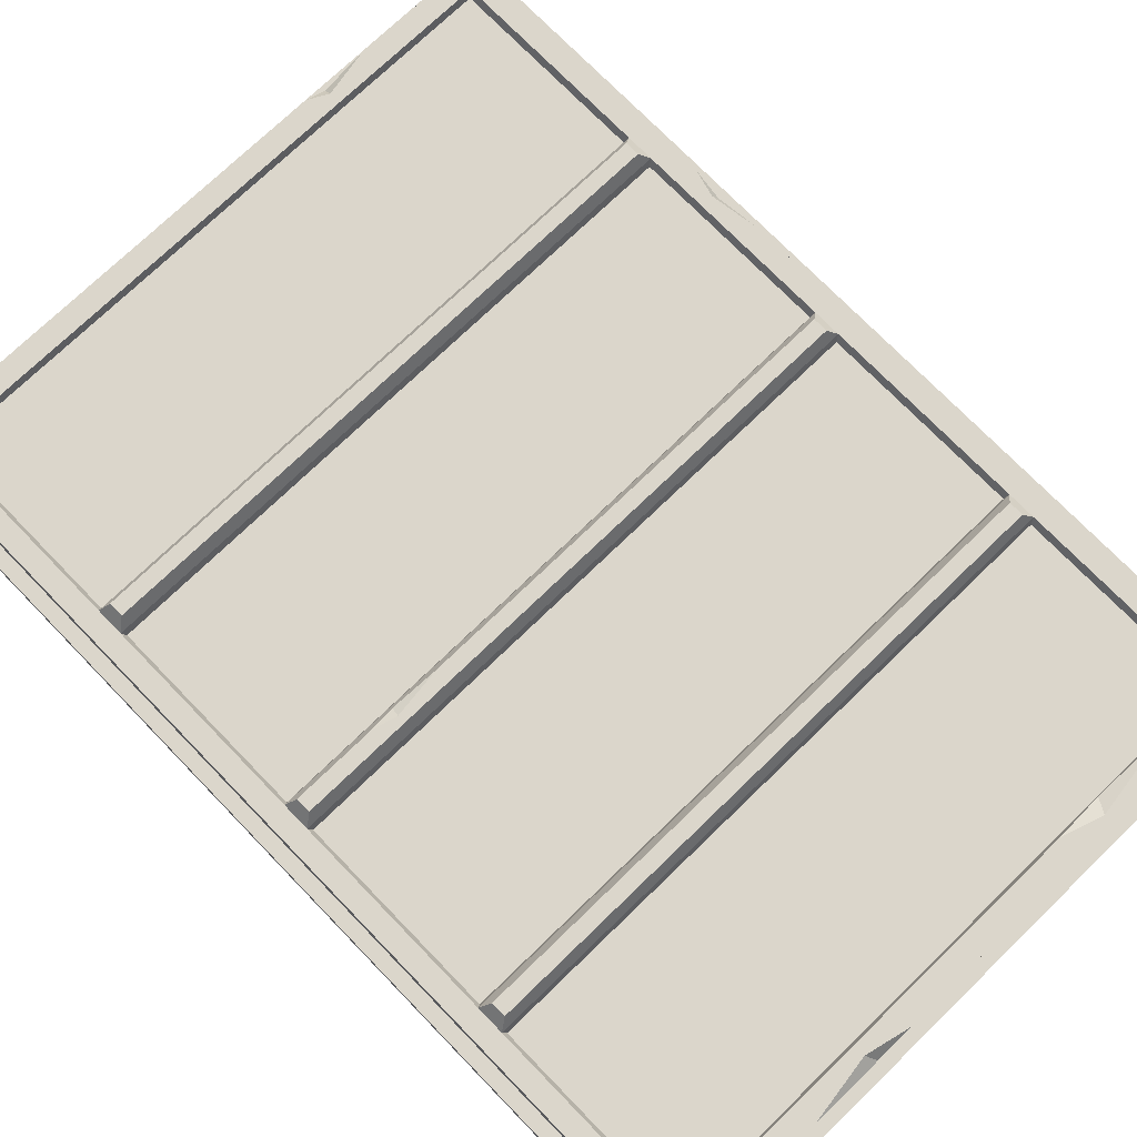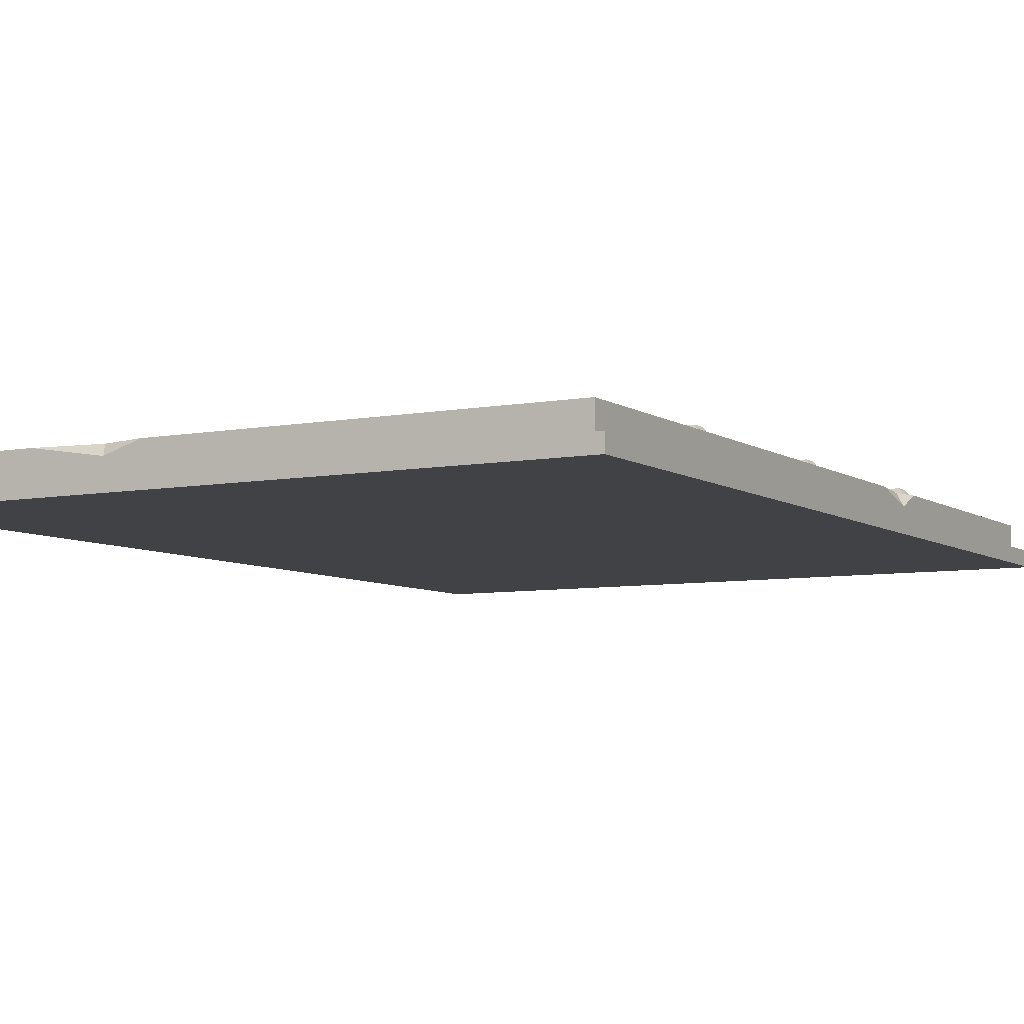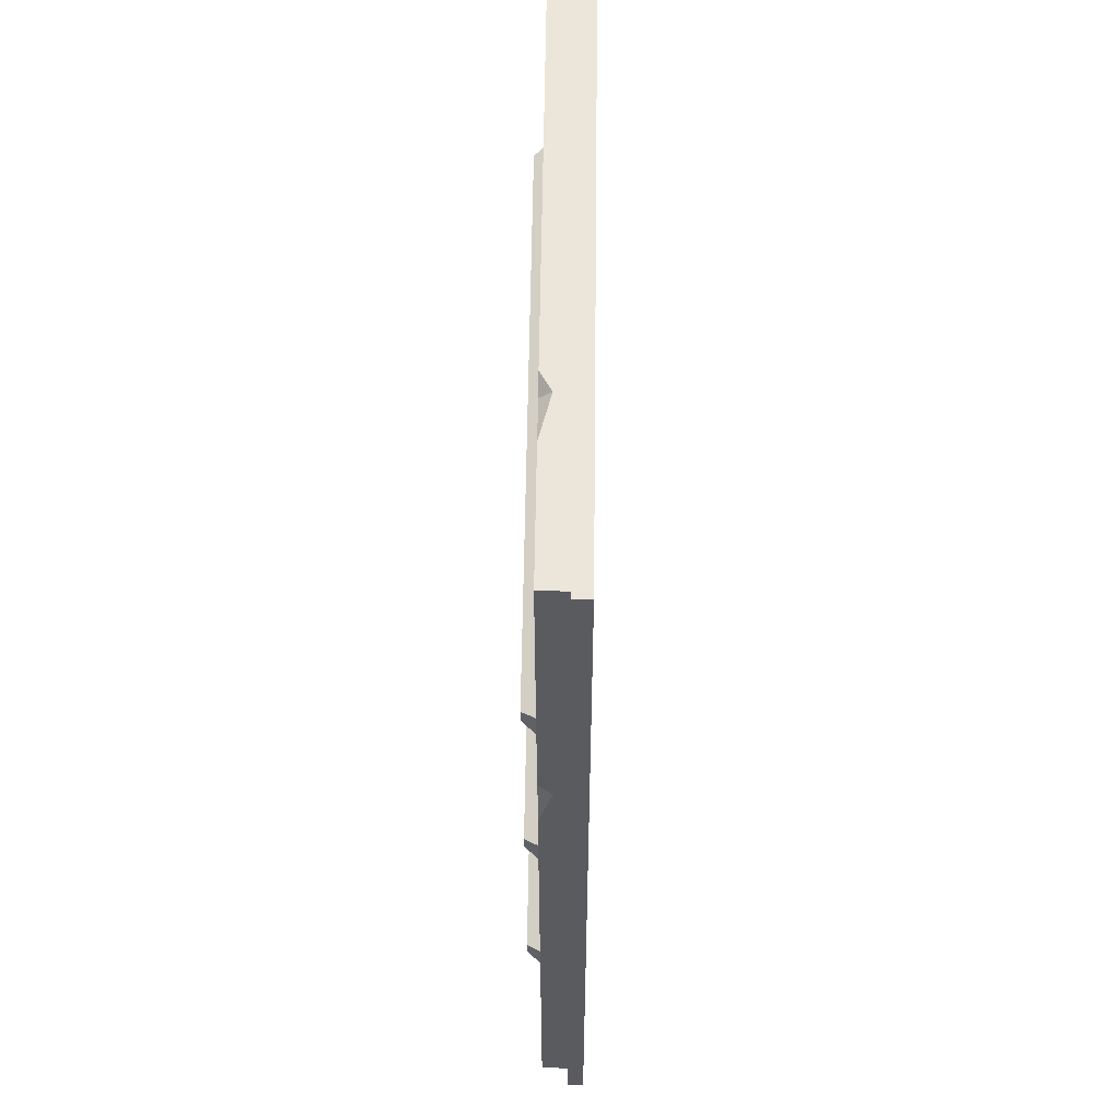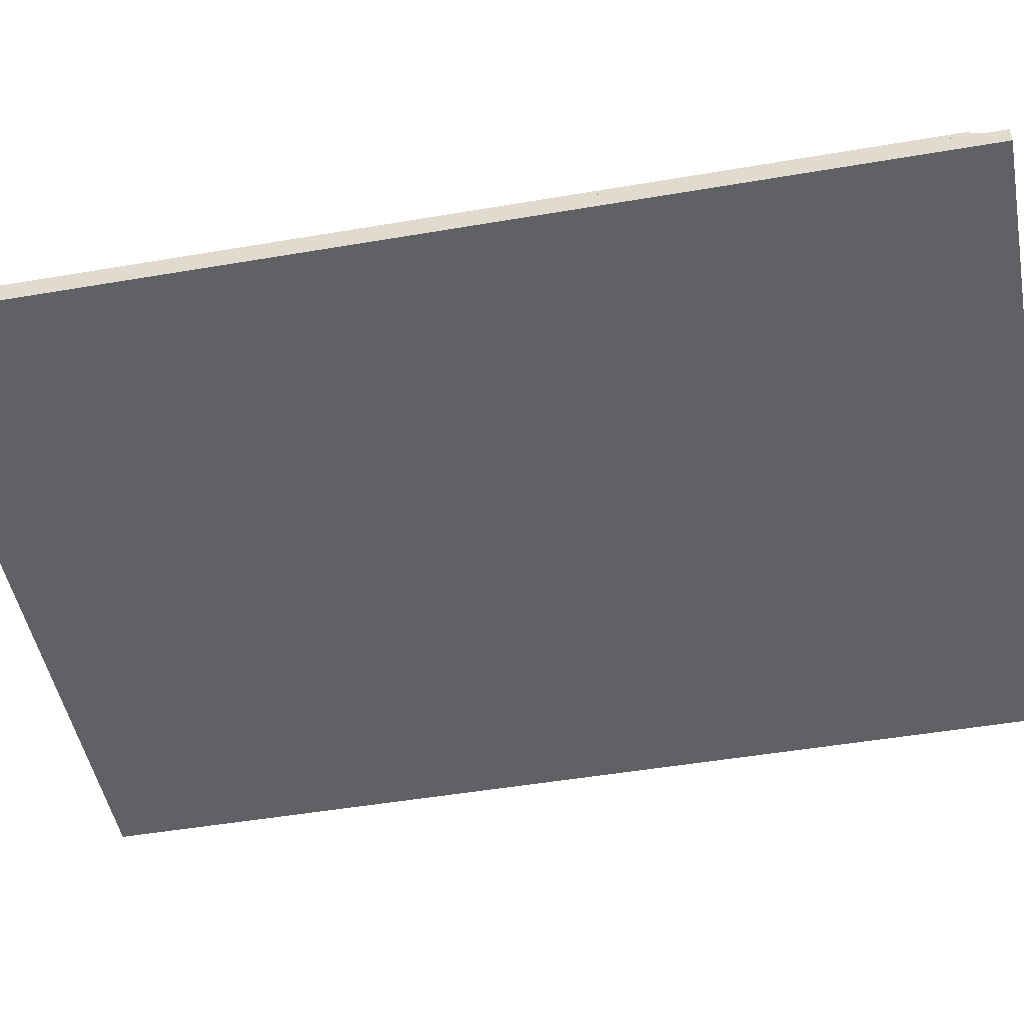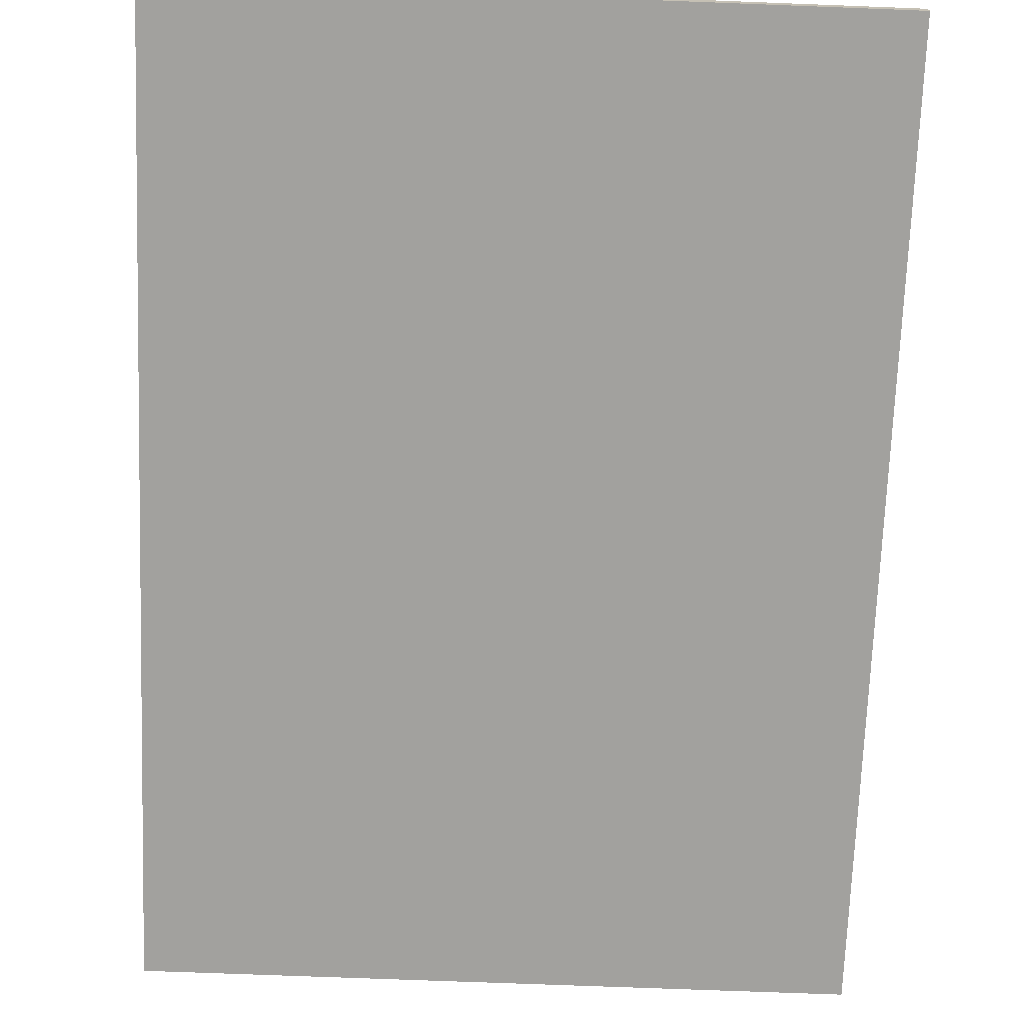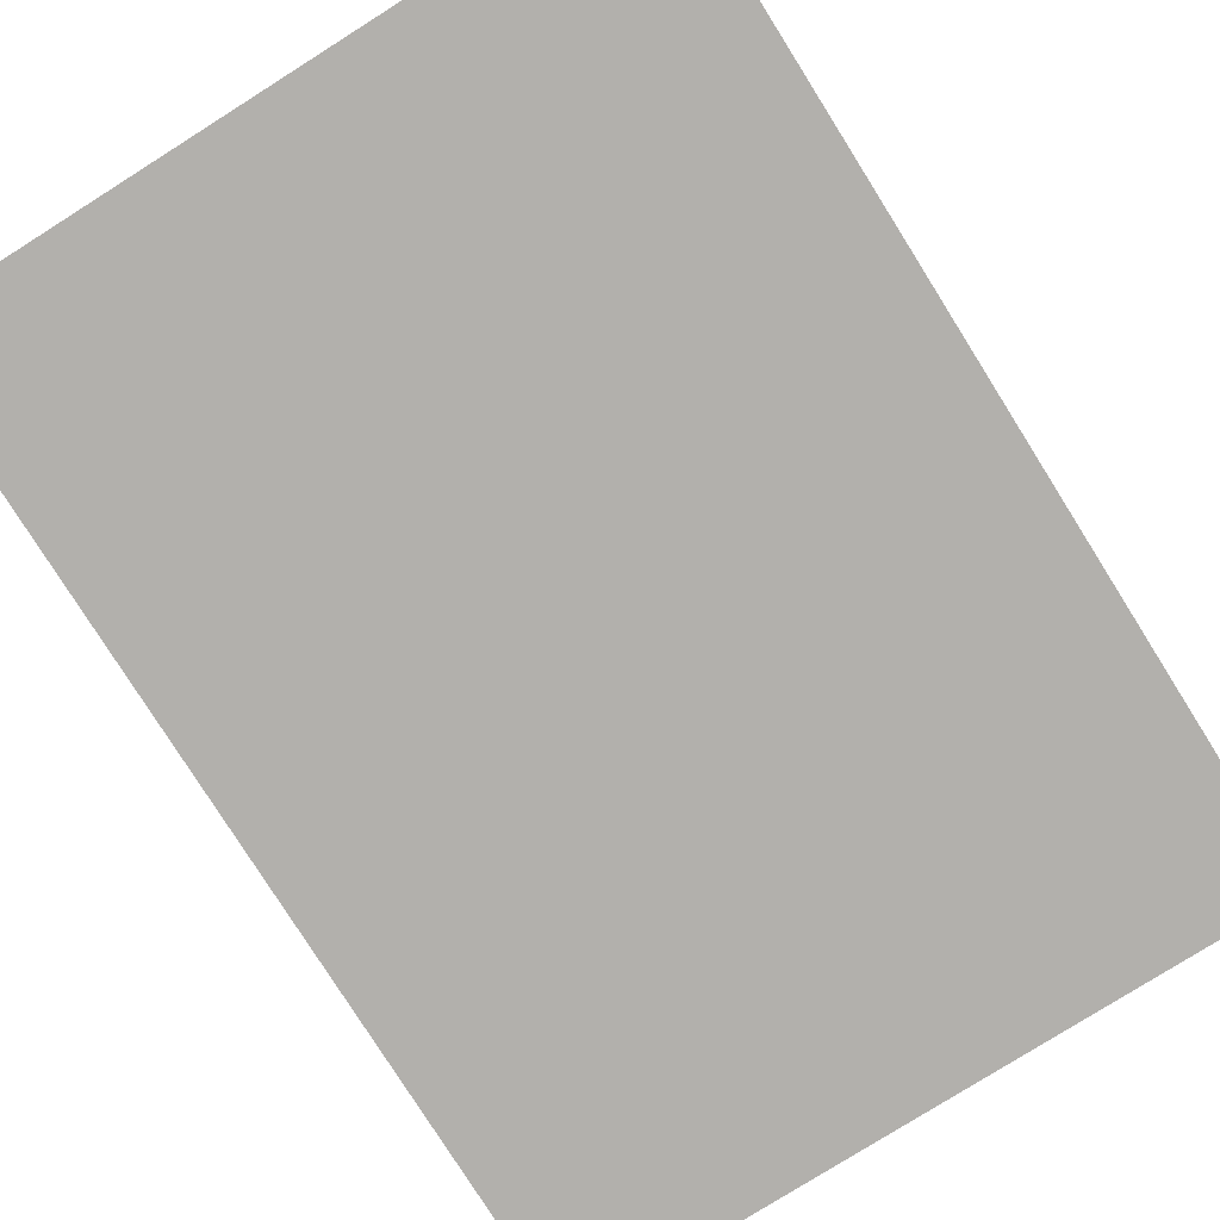
<metadata>
{"format":"obj","ext":"obj","renderer":"f3d","projection":"perspective","resolution":1024,"background":"white","views":[{"elev":73.6,"azim":135.9,"up":"+Y"},{"elev":-6.7,"azim":-150.6,"up":"+Y"},{"elev":57.0,"azim":-89.3,"up":"+Z"},{"elev":-48.5,"azim":100.8,"up":"+Y"},{"elev":-72.0,"azim":-2.2,"up":"+Y"},{"elev":-78.7,"azim":32.2,"up":"+Y"}]}
</metadata>
<code>
v -83.84 9.265 120.5
v 83.84 9.265 120.5
v -83.84 9.265 -120.5
v 83.84 9.265 -120.5
v -89.35 4.491 126.5
v 89.35 4.491 126.5
v -89.35 11.66 126.5
v 89.35 11.66 126.5
v -89.35 11.66 -126.5
v 89.35 9.508 -126.5
v -89.35 4.491 -126.5
v 89.35 4.491 -126.5
v -89.35 11.66 -0.000122
v 89.35 11.66 -0.000122
v 89.35 4.491 -0.000122
v -89.35 4.491 -0.000122
v 89.35 4.491 -63.24
v 89.35 11.66 -63.24
v -89.35 11.66 -63.24
v -89.35 4.491 -63.24
v -89.35 11.66 63.24
v 89.35 11.66 63.24
v 89.35 4.491 63.24
v -89.35 4.491 63.24
v -83.84 11.66 -3.721
v 83.84 11.66 -3.721
v 83.84 11.66 -58.41
v -83.84 11.66 -58.41
v -83.84 11.66 120.5
v 83.84 11.66 120.5
v 83.84 11.66 65.85
v -83.84 11.66 65.85
v -83.84 11.66 58.41
v 83.84 11.66 58.41
v 83.84 11.66 3.721
v -83.84 11.66 3.721
v 83.84 11.66 -65.85
v -83.84 11.66 -65.85
v 83.84 11.66 -120.5
v -83.84 11.66 -120.5
v -81.07 4.491 -5.513
v 81.07 4.491 -5.513
v 81.07 4.491 -56.62
v -81.07 4.491 -56.62
v -81.07 4.491 56.62
v 81.07 4.491 56.62
v 81.07 4.491 5.513
v -81.07 4.491 5.513
v 81.07 4.491 -67.65
v -81.07 4.491 -67.65
v 81.07 4.491 -118.8
v -81.07 4.491 -118.8
v -81.07 4.491 118.8
v 81.07 4.491 118.8
v 81.07 4.491 67.65
v -81.07 4.491 67.65
v -93.13 4.491 -129.7
v 93.13 4.491 -129.7
v 93.13 4.491 -0.000122
v -93.13 4.491 -0.000122
v 93.13 4.491 129.7
v -93.13 4.491 129.7
v -93.13 0 -129.7
v 93.13 0 -129.7
v 93.13 0 -0.000122
v -93.13 0 -0.000122
v 93.13 0 129.7
v -93.13 0 129.7
v 81.18 15.34 1.973
v 81.18 15.34 -1.973
v -81.18 15.34 -1.973
v -81.18 15.34 1.973
v -81.18 15.34 -64.11
v -81.18 15.34 -60.16
v 81.18 15.34 -60.16
v 81.18 15.34 -64.11
v 81.18 15.34 64.11
v 81.18 15.34 60.16
v -81.18 15.34 60.16
v -81.18 15.34 64.11
v 78.05 11.66 -126.5
v 89.35 11.66 -120.6
v 85.69 11.66 -122.5
v 19.26 11.66 -126.5
v 49.22 11.66 -126.5
v 31.13 11.66 -123.7
v 29.33 8.518 -126.5
v -67.07 11.66 -120.5
v -44.75 11.66 -124
v -34.16 11.66 -120.5
v -47.19 10.01 -120.1
v -83.81 11.59 -120.5
v -53.61 11.66 126.5
v -35.5 11.66 126.5
v -40.66 11.66 123.8
v -40.97 8.642 126.5
v -89.35 11.66 48.56
v -89.35 11.66 28.13
v -87.37 11.66 41.45
v -89.35 8.101 41.06
v 39.13 15.34 1.973
v 58.82 15.34 1.973
v 52.4 15.34 0.2372
v 51.91 13.7 2.755
f 1 2 4 3
f 5 96 93 7
f 41 42 43 44
f 63 64 65 66
f 14 15 17 18
f 19 20 16 13
f 45 46 47 48
f 22 23 15 14
f 66 65 67 68
f 13 16 100 98
f 50 49 51 52
f 11 20 19 9
f 53 54 55 56
f 6 23 22 8
f 21 24 5 7
f 69 70 103 102
f 14 18 27 26
f 73 74 75 76
f 19 13 25 28
f 29 95 30
f 8 22 31 30
f 21 7 29 32
f 77 78 79 80
f 22 14 35 34
f 36 99 33
f 18 82 83 39 37
f 10 81 83
f 9 19 38 40
f 25 26 42 41
f 26 27 43 42
f 27 28 44 43
f 28 25 41 44
f 33 34 46 45
f 34 35 47 46
f 35 36 48 47
f 36 33 45 48
f 38 37 49 50
f 37 39 51 49
f 52 91 92
f 40 38 50 52 92
f 29 30 54 53
f 30 31 55 54
f 31 32 56 55
f 32 29 53 56
f 17 15 59 58
f 16 20 57 60
f 15 23 61 59
f 24 16 60 62
f 11 12 58 57
f 12 17 58
f 20 11 57
f 23 6 61
f 6 5 62 61
f 5 24 62
f 58 59 65 64
f 60 57 63 66
f 59 61 67 65
f 62 60 66 68
f 57 58 64 63
f 61 62 68 67
f 22 34 31
f 14 26 35
f 37 27 18
f 19 28 38
f 36 25 13
f 32 33 21
f 35 26 70 69
f 26 25 71 70
f 25 36 72 71
f 36 104 101 72
f 38 28 74 73
f 28 27 75 74
f 27 37 76 75
f 37 38 73 76
f 31 34 78 77
f 34 33 79 78
f 33 32 80 79
f 32 31 77 80
f 83 82 10
f 89 86 84 9
f 18 17 12 10 82
f 12 87 85 81 10
f 85 87 86
f 86 87 84
f 88 91 89
f 89 91 90
f 89 9 40 88
f 83 81 85 86 39
f 39 86 89 90
f 9 84 87 11
f 11 87 12
f 39 90 91 51
f 92 91 88 40
f 51 91 52
f 96 95 93
f 94 95 96
f 7 93 95 29
f 30 95 94 8
f 96 6 8 94
f 5 6 96
f 98 100 99
f 99 100 97
f 13 98 99 36
f 33 99 97 21
f 100 24 21 97
f 100 16 24
f 101 104 103
f 103 104 102
f 103 71 72 101
f 103 70 71
f 104 35 69 102
f 36 35 104

</code>
